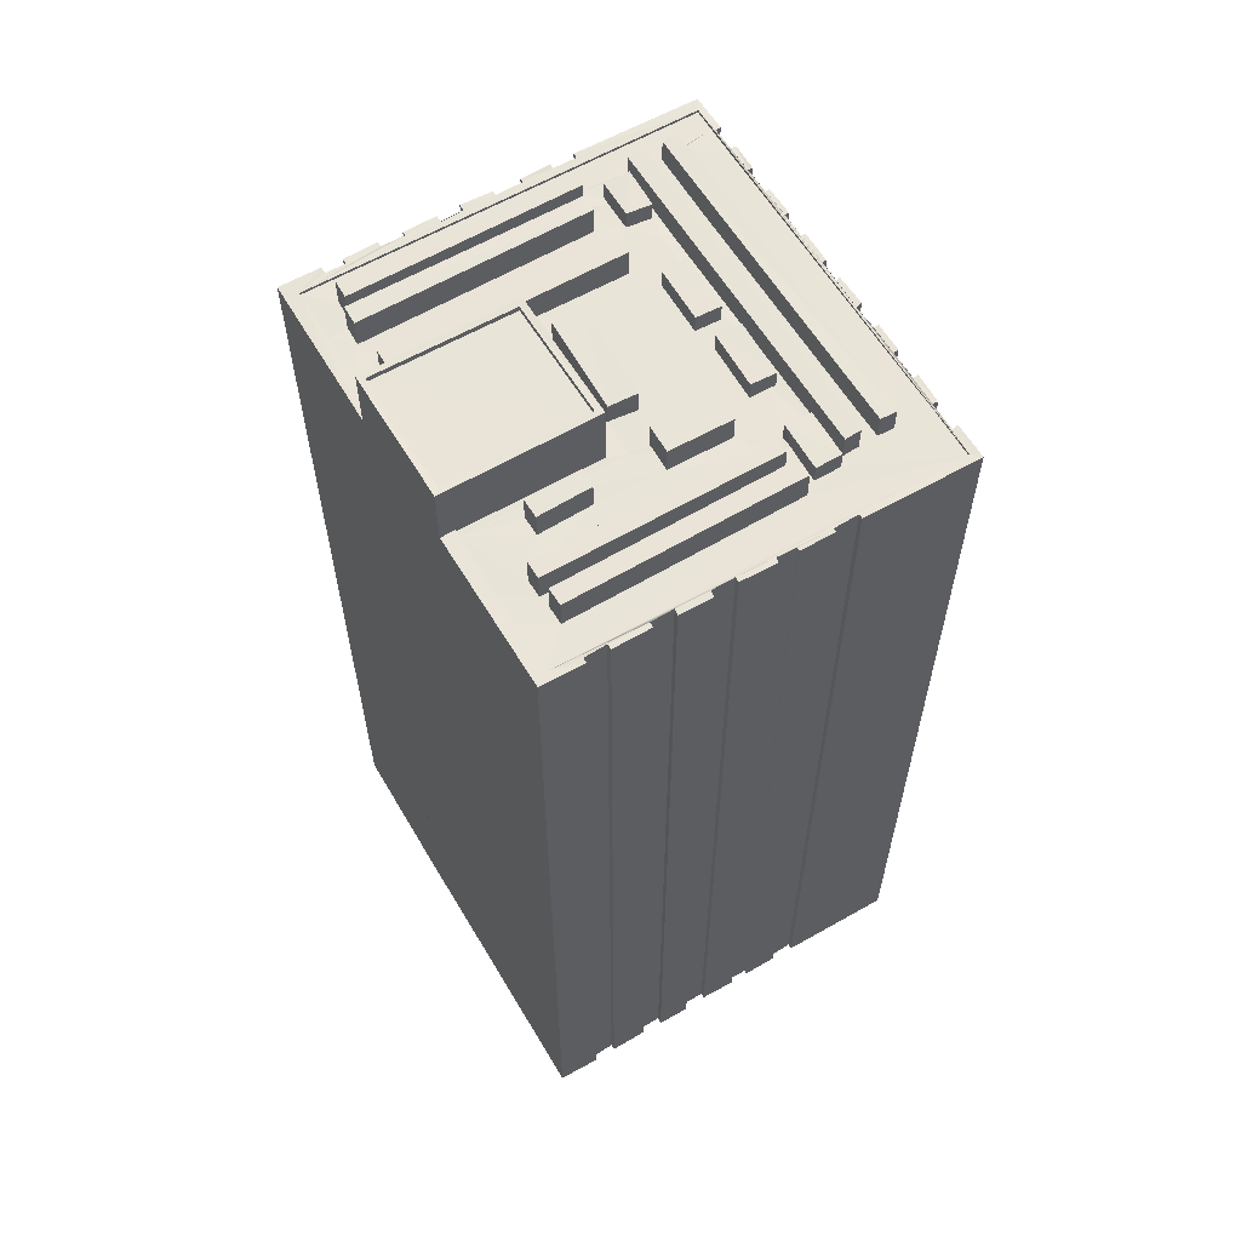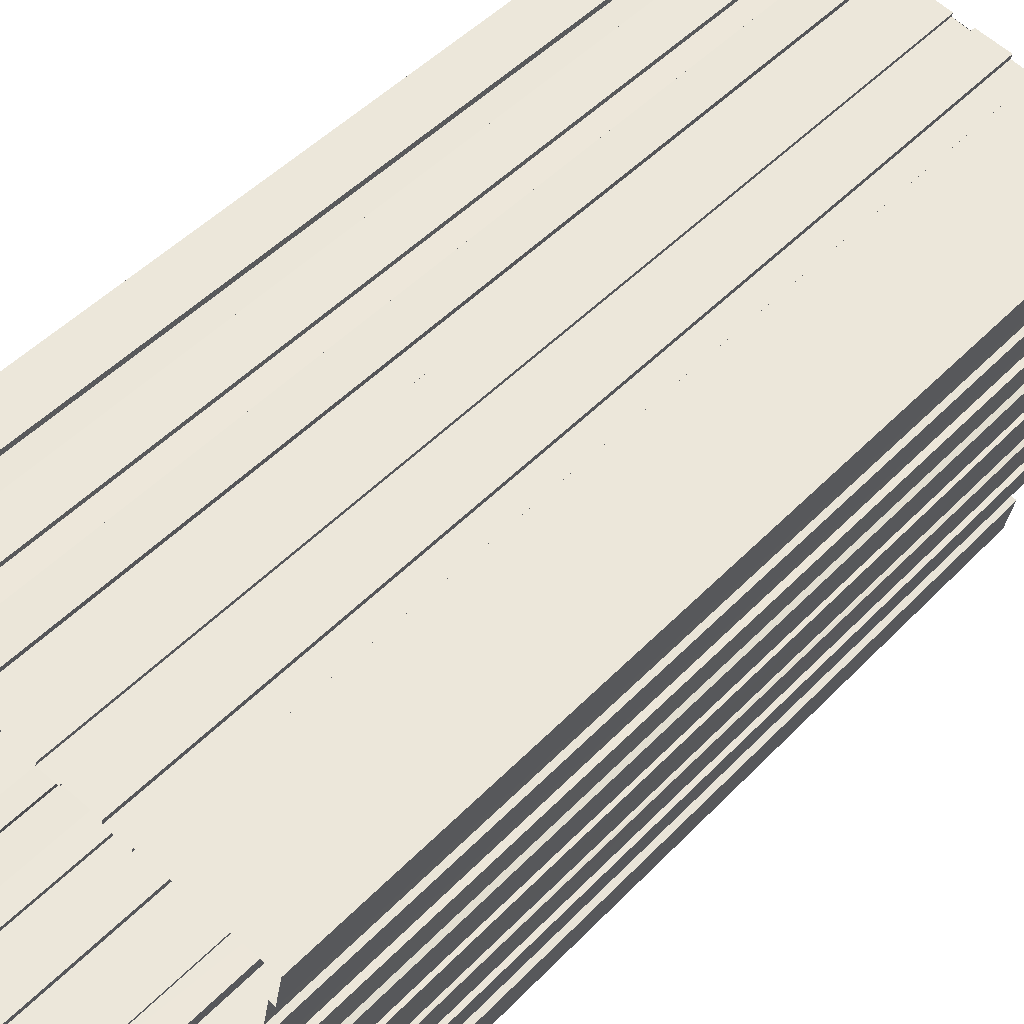
<metadata>
{"format":"obj","ext":"obj","renderer":"f3d","projection":"perspective","resolution":1024,"background":"white","views":[{"elev":60.4,"azim":160.7,"up":"+Z"},{"elev":46.6,"azim":-139.5,"up":"+Y"}]}
</metadata>
<code>
v 1.241e+05 7.848e+05 21.27
v 1.241e+05 7.848e+05 21.27
v 1.241e+05 7.848e+05 21.27
v 1.241e+05 7.848e+05 21.27
v 1.241e+05 7.848e+05 21.27
v 1.241e+05 7.848e+05 21.27
v 1.241e+05 7.848e+05 21.27
v 1.241e+05 7.848e+05 21.27
v 1.241e+05 7.848e+05 21.27
v 1.241e+05 7.848e+05 21.27
v 1.241e+05 7.848e+05 21.27
v 1.241e+05 7.848e+05 21.27
v 1.241e+05 7.848e+05 21.27
v 1.241e+05 7.848e+05 21.27
v 1.241e+05 7.848e+05 21.27
v 1.241e+05 7.848e+05 21.27
v 1.241e+05 7.848e+05 21.27
v 1.241e+05 7.848e+05 21.27
v 1.241e+05 7.848e+05 21.27
v 1.241e+05 7.848e+05 21.27
v 1.241e+05 7.848e+05 21.27
v 1.241e+05 7.848e+05 21.27
v 1.241e+05 7.848e+05 21.27
v 1.241e+05 7.848e+05 21.27
v 1.241e+05 7.848e+05 21.27
v 1.241e+05 7.848e+05 21.27
v 1.241e+05 7.848e+05 21.27
v 1.241e+05 7.848e+05 21.27
v 1.241e+05 7.848e+05 21.27
v 1.241e+05 7.848e+05 21.27
v 1.241e+05 7.848e+05 21.27
v 1.241e+05 7.848e+05 21.27
v 1.241e+05 7.848e+05 21.27
v 1.241e+05 7.848e+05 21.27
v 1.241e+05 7.848e+05 21.27
v 1.241e+05 7.848e+05 21.27
v 1.241e+05 7.848e+05 21.27
v 1.241e+05 7.848e+05 21.27
v 1.241e+05 7.848e+05 21.27
v 1.241e+05 7.848e+05 21.27
v 1.241e+05 7.848e+05 21.27
v 1.241e+05 7.848e+05 21.27
v 1.241e+05 7.848e+05 21.27
v 1.241e+05 7.848e+05 21.27
v 1.241e+05 7.848e+05 21.27
v 1.241e+05 7.848e+05 21.27
v 1.241e+05 7.848e+05 21.27
v 1.241e+05 7.848e+05 21.27
v 1.241e+05 7.848e+05 21.27
v 1.241e+05 7.848e+05 21.27
v 1.241e+05 7.848e+05 21.27
v 1.241e+05 7.848e+05 21.27
v 1.241e+05 7.848e+05 21.27
v 1.241e+05 7.848e+05 21.27
v 1.241e+05 7.848e+05 21.27
v 1.241e+05 7.848e+05 21.27
v 1.241e+05 7.848e+05 21.27
v 1.241e+05 7.848e+05 21.27
v 1.241e+05 7.848e+05 21.27
v 1.241e+05 7.848e+05 21.27
v 1.241e+05 7.848e+05 21.27
v 1.241e+05 7.848e+05 21.27
v 1.241e+05 7.848e+05 21.27
v 1.241e+05 7.848e+05 21.27
v 1.241e+05 7.848e+05 21.27
v 1.241e+05 7.848e+05 21.27
v 1.241e+05 7.848e+05 21.27
v 1.241e+05 7.848e+05 21.27
v 1.241e+05 7.848e+05 21.27
v 1.241e+05 7.848e+05 21.27
v 1.241e+05 7.848e+05 21.27
v 1.241e+05 7.848e+05 21.27
v 1.241e+05 7.848e+05 21.27
v 1.241e+05 7.848e+05 21.27
v 1.241e+05 7.848e+05 21.27
v 1.241e+05 7.848e+05 67.46
v 1.241e+05 7.848e+05 67.46
v 1.241e+05 7.848e+05 67.46
v 1.241e+05 7.848e+05 67.46
v 1.241e+05 7.848e+05 66.55
v 1.241e+05 7.848e+05 66.55
v 1.241e+05 7.848e+05 66.55
v 1.241e+05 7.848e+05 66.55
v 1.241e+05 7.848e+05 66.55
v 1.241e+05 7.848e+05 66.55
v 1.241e+05 7.848e+05 66.55
v 1.241e+05 7.848e+05 66.55
v 1.241e+05 7.848e+05 66.55
v 1.241e+05 7.848e+05 66.55
v 1.241e+05 7.848e+05 66.55
v 1.241e+05 7.848e+05 66.55
v 1.241e+05 7.848e+05 66.55
v 1.241e+05 7.848e+05 66.55
v 1.241e+05 7.848e+05 66.55
v 1.241e+05 7.848e+05 66.55
v 1.241e+05 7.848e+05 66.55
v 1.241e+05 7.848e+05 66.55
v 1.241e+05 7.848e+05 66.55
v 1.241e+05 7.848e+05 66.55
v 1.241e+05 7.848e+05 66.55
v 1.241e+05 7.848e+05 66.55
v 1.241e+05 7.848e+05 66.55
v 1.241e+05 7.848e+05 66.55
v 1.241e+05 7.848e+05 66.55
v 1.241e+05 7.848e+05 66.55
v 1.241e+05 7.848e+05 66.55
v 1.241e+05 7.848e+05 66.55
v 1.241e+05 7.848e+05 66.55
v 1.241e+05 7.848e+05 66.55
v 1.241e+05 7.848e+05 66.55
v 1.241e+05 7.848e+05 66.55
v 1.241e+05 7.848e+05 66.55
v 1.241e+05 7.848e+05 66.55
v 1.241e+05 7.848e+05 66.55
v 1.241e+05 7.848e+05 66.55
v 1.241e+05 7.848e+05 66.55
v 1.241e+05 7.848e+05 66.55
v 1.241e+05 7.848e+05 66.55
v 1.241e+05 7.848e+05 66.55
v 1.241e+05 7.848e+05 66.55
v 1.241e+05 7.848e+05 66.56
v 1.241e+05 7.848e+05 66.55
v 1.241e+05 7.848e+05 66.55
v 1.241e+05 7.848e+05 66.55
v 1.241e+05 7.848e+05 66.55
v 1.241e+05 7.848e+05 66.55
v 1.241e+05 7.848e+05 66.55
v 1.241e+05 7.848e+05 66.55
v 1.241e+05 7.848e+05 66.55
v 1.241e+05 7.848e+05 66.55
v 1.241e+05 7.848e+05 66.56
v 1.241e+05 7.848e+05 66.56
v 1.241e+05 7.848e+05 66.56
v 1.241e+05 7.848e+05 66.55
v 1.241e+05 7.848e+05 66.55
v 1.241e+05 7.848e+05 66.55
v 1.241e+05 7.848e+05 66.55
v 1.241e+05 7.848e+05 66.55
v 1.241e+05 7.848e+05 66.55
v 1.241e+05 7.848e+05 66.55
v 1.241e+05 7.848e+05 66.55
v 1.241e+05 7.848e+05 66.55
v 1.241e+05 7.848e+05 66.55
v 1.241e+05 7.848e+05 66.55
v 1.241e+05 7.848e+05 66.55
v 1.241e+05 7.848e+05 66.55
v 1.241e+05 7.848e+05 66.55
v 1.241e+05 7.848e+05 66.55
v 1.241e+05 7.848e+05 66.55
v 1.241e+05 7.848e+05 66.55
v 1.241e+05 7.848e+05 66.55
v 1.241e+05 7.848e+05 66.55
v 1.241e+05 7.848e+05 66.55
v 1.241e+05 7.848e+05 66.55
v 1.241e+05 7.848e+05 66.55
v 1.241e+05 7.848e+05 66.55
v 1.241e+05 7.848e+05 66.55
v 1.241e+05 7.848e+05 66.55
v 1.241e+05 7.848e+05 66.55
v 1.241e+05 7.848e+05 66.55
v 1.241e+05 7.848e+05 66.55
v 1.241e+05 7.848e+05 66.55
v 1.241e+05 7.848e+05 66.55
v 1.241e+05 7.848e+05 66.55
v 1.241e+05 7.848e+05 66.55
v 1.241e+05 7.848e+05 66.55
v 1.241e+05 7.848e+05 66.55
v 1.241e+05 7.848e+05 66.56
v 1.241e+05 7.848e+05 66.55
v 1.241e+05 7.848e+05 66.55
v 1.241e+05 7.848e+05 66.55
v 1.241e+05 7.848e+05 66.55
v 1.241e+05 7.848e+05 66.55
v 1.241e+05 7.848e+05 66.55
v 1.241e+05 7.848e+05 66.55
v 1.241e+05 7.848e+05 66.55
v 1.241e+05 7.848e+05 66.55
v 1.241e+05 7.848e+05 66.55
v 1.241e+05 7.848e+05 66.55
v 1.241e+05 7.848e+05 66.55
v 1.241e+05 7.848e+05 66.55
v 1.241e+05 7.848e+05 67.46
v 1.241e+05 7.848e+05 67.46
v 1.241e+05 7.848e+05 67.46
v 1.241e+05 7.848e+05 67.46
v 1.241e+05 7.848e+05 67.46
v 1.241e+05 7.848e+05 67.46
v 1.241e+05 7.848e+05 67.46
v 1.241e+05 7.848e+05 67.46
v 1.241e+05 7.848e+05 67.46
v 1.241e+05 7.848e+05 67.46
v 1.241e+05 7.848e+05 67.46
v 1.241e+05 7.848e+05 67.46
v 1.241e+05 7.848e+05 46.15
v 1.241e+05 7.848e+05 46.15
v 1.241e+05 7.848e+05 46.15
v 1.241e+05 7.848e+05 46.15
v 1.241e+05 7.848e+05 46.15
v 1.241e+05 7.848e+05 46.15
v 1.241e+05 7.848e+05 46.15
v 1.241e+05 7.848e+05 46.15
v 1.241e+05 7.848e+05 66.71
v 1.241e+05 7.848e+05 66.71
v 1.241e+05 7.848e+05 66.7
v 1.241e+05 7.848e+05 66.71
v 1.241e+05 7.848e+05 66.7
v 1.241e+05 7.848e+05 66.7
v 1.241e+05 7.848e+05 66.7
v 1.241e+05 7.848e+05 66.7
v 1.241e+05 7.848e+05 66.71
v 1.241e+05 7.848e+05 66.7
v 1.241e+05 7.848e+05 66.71
v 1.241e+05 7.848e+05 66.7
v 1.241e+05 7.848e+05 66.7
v 1.241e+05 7.848e+05 66.7
v 1.241e+05 7.848e+05 66.71
v 1.241e+05 7.848e+05 66.7
v 1.241e+05 7.848e+05 66.7
v 1.241e+05 7.848e+05 66.7
v 1.241e+05 7.848e+05 66.7
v 1.241e+05 7.848e+05 66.7
v 1.241e+05 7.848e+05 66.7
v 1.241e+05 7.848e+05 66.7
v 1.241e+05 7.848e+05 66.7
v 1.241e+05 7.848e+05 66.7
v 1.241e+05 7.848e+05 66.7
v 1.241e+05 7.848e+05 66.7
v 1.241e+05 7.848e+05 66.7
v 1.241e+05 7.848e+05 66.7
v 1.241e+05 7.848e+05 66.7
v 1.241e+05 7.848e+05 66.7
v 1.241e+05 7.848e+05 66.7
v 1.241e+05 7.848e+05 66.7
v 1.241e+05 7.848e+05 66.7
v 1.241e+05 7.848e+05 66.7
v 1.241e+05 7.848e+05 66.7
v 1.241e+05 7.848e+05 66.7
v 1.241e+05 7.848e+05 66.7
v 1.241e+05 7.848e+05 66.7
v 1.241e+05 7.848e+05 66.7
v 1.241e+05 7.848e+05 66.7
v 1.241e+05 7.848e+05 66.7
v 1.241e+05 7.848e+05 66.7
v 1.241e+05 7.848e+05 66.7
v 1.241e+05 7.848e+05 66.7
v 1.241e+05 7.848e+05 66.7
v 1.241e+05 7.848e+05 66.7
v 1.241e+05 7.848e+05 66.7
v 1.241e+05 7.848e+05 66.7
v 1.241e+05 7.848e+05 66.7
v 1.241e+05 7.848e+05 66.7
v 1.241e+05 7.848e+05 66.7
v 1.241e+05 7.848e+05 66.7
v 1.241e+05 7.848e+05 66.7
v 1.241e+05 7.848e+05 66.7
v 1.241e+05 7.848e+05 66.7
v 1.241e+05 7.848e+05 66.7
v 1.241e+05 7.848e+05 66.7
v 1.241e+05 7.848e+05 66.7
v 1.241e+05 7.848e+05 66.7
v 1.241e+05 7.848e+05 66.7
v 1.241e+05 7.848e+05 66.7
v 1.241e+05 7.848e+05 66.7
v 1.241e+05 7.848e+05 66.7
v 1.241e+05 7.848e+05 66.7
v 1.241e+05 7.848e+05 66.7
v 1.241e+05 7.848e+05 66.7
v 1.241e+05 7.848e+05 66.7
v 1.241e+05 7.848e+05 66.7
v 1.241e+05 7.848e+05 66.7
v 1.241e+05 7.848e+05 66.7
v 1.241e+05 7.848e+05 66.7
v 1.241e+05 7.848e+05 66.7
v 1.241e+05 7.848e+05 66.7
v 1.241e+05 7.848e+05 66.7
v 1.241e+05 7.848e+05 66.7
v 1.241e+05 7.848e+05 66.7
v 1.241e+05 7.848e+05 66.7
v 1.241e+05 7.848e+05 66.7
v 1.241e+05 7.848e+05 66.7
v 1.241e+05 7.848e+05 66.7
v 1.241e+05 7.848e+05 66.7
v 1.241e+05 7.848e+05 69.51
v 1.241e+05 7.848e+05 69.51
v 1.241e+05 7.848e+05 69.51
v 1.241e+05 7.848e+05 69.51
v 1.241e+05 7.848e+05 69.76
v 1.241e+05 7.848e+05 69.76
v 1.241e+05 7.848e+05 69.76
v 1.241e+05 7.848e+05 69.76
v 1.241e+05 7.848e+05 69.76
v 1.241e+05 7.848e+05 69.76
v 1.241e+05 7.848e+05 69.76
v 1.241e+05 7.848e+05 69.76
v 1.241e+05 7.848e+05 67.74
v 1.241e+05 7.848e+05 67.74
v 1.241e+05 7.848e+05 67.74
v 1.241e+05 7.848e+05 67.74
v 1.241e+05 7.848e+05 67.99
v 1.241e+05 7.848e+05 67.99
v 1.241e+05 7.848e+05 67.99
v 1.241e+05 7.848e+05 67.99
v 1.241e+05 7.848e+05 67.99
v 1.241e+05 7.848e+05 67.99
v 1.241e+05 7.848e+05 67.99
v 1.241e+05 7.848e+05 67.99
v 1.241e+05 7.848e+05 67.99
v 1.241e+05 7.848e+05 67.99
v 1.241e+05 7.848e+05 67.99
v 1.241e+05 7.848e+05 67.99
v 1.241e+05 7.848e+05 67.74
v 1.241e+05 7.848e+05 67.74
v 1.241e+05 7.848e+05 67.74
v 1.241e+05 7.848e+05 67.74
v 1.241e+05 7.848e+05 67.89
v 1.241e+05 7.848e+05 67.89
v 1.241e+05 7.848e+05 67.89
v 1.241e+05 7.848e+05 67.89
v 1.241e+05 7.848e+05 67.74
v 1.241e+05 7.848e+05 67.74
v 1.241e+05 7.848e+05 67.74
v 1.241e+05 7.848e+05 67.74
v 1.241e+05 7.848e+05 67.89
v 1.241e+05 7.848e+05 67.89
v 1.241e+05 7.848e+05 67.89
v 1.241e+05 7.848e+05 67.89
v 1.241e+05 7.848e+05 67.99
v 1.241e+05 7.848e+05 67.99
v 1.241e+05 7.848e+05 67.99
v 1.241e+05 7.848e+05 67.99
v 1.241e+05 7.848e+05 67.99
v 1.241e+05 7.848e+05 67.99
v 1.241e+05 7.848e+05 67.99
v 1.241e+05 7.848e+05 67.99
f 1 2 3
f 4 5 6
f 7 8 9
f 10 11 6
f 12 13 14
f 2 12 3
f 15 16 17
f 14 18 19
f 20 21 22
f 7 23 8
f 24 25 26
f 27 28 29
f 30 31 32
f 19 18 33
f 17 3 12
f 21 34 22
f 23 22 12
f 35 24 8
f 24 36 25
f 10 5 27
f 15 17 37
f 37 12 34
f 36 38 5
f 39 40 41
f 42 43 44
f 30 32 42
f 45 46 47
f 28 48 29
f 49 50 51
f 52 53 54
f 55 44 43
f 45 56 46
f 14 19 56
f 57 58 59
f 60 53 52
f 53 61 40
f 62 63 64
f 38 50 49
f 5 38 28
f 57 35 58
f 58 12 60
f 65 66 67
f 45 62 14
f 50 24 35
f 40 68 41
f 66 68 30
f 69 67 66
f 70 71 72
f 62 64 73
f 44 69 42
f 70 74 71
f 73 74 14
f 61 75 30
f 60 70 61
f 6 5 10
f 74 12 14
f 23 58 8
f 5 28 27
f 17 12 37
f 12 22 34
f 23 12 58
f 58 35 8
f 36 24 50
f 36 50 38
f 42 69 30
f 45 14 56
f 60 61 53
f 61 68 40
f 12 70 60
f 62 73 14
f 68 61 30
f 69 66 30
f 74 70 12
f 76 77 78
f 76 79 77
f 80 81 82
f 83 84 85
f 81 86 82
f 87 88 89
f 90 85 89
f 91 92 83
f 92 93 94
f 86 95 82
f 82 95 88
f 95 96 97
f 91 93 92
f 98 99 90
f 97 90 89
f 99 100 85
f 91 83 101
f 101 83 100
f 85 100 83
f 88 97 89
f 90 99 85
f 97 88 95
f 102 103 104
f 105 95 106
f 104 107 108
f 105 96 95
f 109 103 110
f 111 109 110
f 112 113 114
f 96 105 113
f 115 92 94
f 94 96 116
f 117 113 112
f 107 109 117
f 117 109 116
f 115 94 116
f 104 103 107
f 107 103 109
f 116 96 113
f 117 116 113
f 118 119 120
f 119 118 121
f 120 102 122
f 123 124 125
f 121 118 126
f 124 104 125
f 102 104 127
f 128 122 129
f 118 120 122
f 130 124 123
f 127 104 124
f 122 127 129
f 122 102 127
f 131 132 133
f 134 132 135
f 136 134 135
f 132 131 135
f 137 138 139
f 139 140 137
f 140 139 141
f 142 143 144
f 141 143 142
f 139 143 141
f 145 146 147
f 145 148 146
f 138 137 149
f 150 138 149
f 91 99 98
f 93 91 98
f 151 152 83
f 83 92 151
f 153 119 154
f 111 110 155
f 154 155 153
f 155 151 115
f 153 120 119
f 155 110 153
f 111 155 115
f 151 92 115
f 156 140 157
f 156 158 159
f 159 160 161
f 140 141 157
f 162 81 80
f 161 160 163
f 164 157 162
f 158 165 166
f 166 165 167
f 159 158 160
f 164 162 80
f 158 164 165
f 156 157 164
f 156 164 158
f 121 168 133
f 133 168 131
f 121 126 168
f 169 170 171
f 135 172 173
f 136 135 174
f 168 126 128
f 168 128 172
f 136 175 147
f 172 128 129
f 147 175 145
f 174 169 171
f 176 130 123
f 172 129 173
f 136 174 175
f 177 173 176
f 174 177 169
f 123 177 176
f 135 173 177
f 135 177 174
f 161 178 84
f 84 178 85
f 161 163 178
f 179 167 87
f 179 87 89
f 166 167 179
f 163 166 179
f 178 163 179
f 170 144 171
f 170 142 144
f 150 149 146
f 148 150 146
f 180 112 114
f 180 108 112
f 95 86 181
f 106 95 181
f 104 108 125
f 86 125 180
f 86 180 181
f 180 125 108
f 182 183 184
f 182 185 183
f 186 187 188
f 186 189 187
f 190 191 192
f 193 190 192
f 194 195 196
f 197 198 199
f 196 198 194
f 196 200 201
f 199 196 201
f 199 198 196
f 202 203 204
f 205 203 202
f 202 204 206
f 207 208 209
f 210 205 202
f 211 212 213
f 214 215 207
f 202 216 210
f 212 216 213
f 217 218 219
f 220 221 222
f 215 223 208
f 224 225 226
f 220 227 228
f 202 220 229
f 230 227 231
f 202 219 213
f 232 233 234
f 235 236 237
f 227 215 238
f 239 240 241
f 227 230 242
f 217 219 243
f 234 229 244
f 244 226 225
f 244 245 226
f 220 222 245
f 221 220 246
f 247 248 249
f 202 229 243
f 233 229 234
f 250 251 252
f 253 254 255
f 241 240 238
f 256 257 258
f 259 215 214
f 260 261 262
f 263 264 265
f 252 266 250
f 267 268 269
f 251 227 270
f 227 242 270
f 253 271 254
f 271 240 254
f 238 215 257
f 258 257 272
f 248 215 259
f 260 273 261
f 235 274 236
f 273 274 261
f 274 265 236
f 263 265 275
f 276 277 278
f 227 271 279
f 279 231 227
f 247 280 248
f 272 215 280
f 220 273 281
f 281 246 220
f 275 228 278
f 282 251 250
f 269 282 267
f 276 278 228
f 228 282 269
f 207 215 208
f 202 213 216
f 228 227 282
f 220 228 273
f 229 220 244
f 202 243 219
f 227 238 271
f 244 220 245
f 271 238 240
f 282 227 251
f 257 215 272
f 280 215 248
f 273 228 274
f 274 228 265
f 265 228 275
f 283 284 285
f 286 283 285
f 287 288 289
f 290 291 292
f 293 290 292
f 292 291 288
f 294 288 287
f 292 288 294
f 287 289 290
f 293 287 290
f 295 296 297
f 295 298 296
f 299 300 301
f 302 299 301
f 303 304 305
f 306 303 305
f 307 308 309
f 310 307 309
f 311 312 313
f 311 314 312
f 315 316 317
f 315 318 316
f 319 320 321
f 322 319 321
f 323 324 325
f 323 326 324
f 327 328 329
f 330 327 329
f 331 332 333
f 334 331 333
f 78 165 164
f 76 78 164
f 87 167 78
f 88 87 77
f 167 165 78
f 87 78 77
f 82 77 79
f 82 88 77
f 82 79 80
f 80 76 164
f 80 79 76
f 181 182 106
f 106 184 105
f 106 182 184
f 105 183 113
f 105 184 183
f 183 185 114
f 183 114 113
f 185 180 114
f 185 182 181
f 180 185 181
f 112 188 117
f 112 186 188
f 117 188 187
f 107 117 187
f 187 189 108
f 107 187 108
f 186 112 108
f 189 186 108
f 192 127 124
f 193 192 124
f 173 129 191
f 129 127 192
f 129 192 191
f 176 191 190
f 176 173 191
f 124 130 193
f 130 176 190
f 193 130 190
f 199 31 30
f 197 199 30
f 199 32 31
f 199 201 32
f 42 201 200
f 42 32 201
f 224 197 225
f 225 197 75
f 224 198 197
f 75 197 30
f 271 36 5
f 279 271 5
f 271 25 36
f 271 253 25
f 255 26 25
f 253 255 25
f 254 24 26
f 255 254 26
f 240 8 24
f 254 240 24
f 240 9 8
f 240 239 9
f 241 7 9
f 239 241 9
f 238 23 7
f 241 238 7
f 257 22 23
f 238 257 23
f 257 20 22
f 257 256 20
f 258 21 20
f 256 258 20
f 258 34 21
f 258 272 34
f 280 37 34
f 272 280 34
f 247 15 37
f 280 247 37
f 249 16 15
f 247 249 15
f 249 17 16
f 249 248 17
f 259 3 17
f 248 259 17
f 259 1 3
f 259 214 1
f 207 2 1
f 214 207 1
f 14 203 18
f 14 204 203
f 209 2 207
f 209 12 2
f 203 33 18
f 203 205 33
f 205 19 33
f 205 210 19
f 210 56 19
f 210 216 56
f 216 46 56
f 216 212 46
f 212 47 46
f 212 211 47
f 213 45 47
f 211 213 47
f 213 62 45
f 213 219 62
f 219 63 62
f 219 218 63
f 218 64 63
f 218 217 64
f 217 73 64
f 217 243 73
f 243 74 73
f 243 229 74
f 233 71 74
f 229 233 74
f 233 72 71
f 233 232 72
f 232 70 72
f 232 234 70
f 234 61 70
f 234 244 61
f 225 75 61
f 244 225 61
f 196 222 200
f 42 200 43
f 43 200 221
f 200 222 221
f 221 55 43
f 221 246 55
f 281 44 55
f 246 281 55
f 281 69 44
f 281 273 69
f 273 67 69
f 273 260 67
f 260 65 67
f 260 262 65
f 262 66 65
f 262 261 66
f 261 68 66
f 261 274 68
f 274 41 68
f 274 235 41
f 235 39 41
f 235 237 39
f 236 40 39
f 237 236 39
f 236 53 40
f 236 265 53
f 265 54 53
f 265 264 54
f 264 52 54
f 264 263 52
f 275 60 52
f 263 275 52
f 275 58 60
f 275 278 58
f 278 59 58
f 278 277 59
f 277 57 59
f 277 276 57
f 276 35 57
f 276 228 35
f 228 50 35
f 228 269 50
f 269 51 50
f 269 268 51
f 268 49 51
f 268 267 49
f 282 38 49
f 267 282 49
f 282 28 38
f 282 250 28
f 250 48 28
f 250 266 48
f 266 29 48
f 266 252 29
f 251 27 29
f 252 251 29
f 251 10 27
f 251 270 10
f 270 11 10
f 270 242 11
f 242 6 11
f 242 230 6
f 231 4 6
f 230 231 6
f 231 5 4
f 231 279 5
f 198 224 226
f 194 198 226
f 195 226 245
f 195 194 226
f 195 245 222
f 196 195 222
f 159 215 227
f 156 159 227
f 220 146 149
f 147 146 220
f 149 137 227
f 136 147 220
f 227 137 140
f 134 136 220
f 227 140 156
f 220 149 227
f 220 202 132
f 134 220 132
f 84 83 223
f 161 84 215
f 83 152 223
f 159 161 215
f 215 84 223
f 132 202 133
f 202 206 121
f 133 202 121
f 206 154 119
f 121 206 119
f 287 286 285
f 294 287 285
f 294 285 284
f 292 294 284
f 292 284 283
f 293 292 283
f 293 283 286
f 287 293 286
f 14 13 204
f 13 288 204
f 154 206 155
f 155 206 291
f 206 288 291
f 204 288 206
f 13 209 288
f 288 209 289
f 13 12 209
f 289 209 208
f 291 290 151
f 155 291 151
f 289 208 223
f 289 223 290
f 223 151 290
f 223 152 151
f 295 297 169
f 177 295 169
f 170 297 296
f 169 297 170
f 296 157 141
f 170 296 142
f 142 296 141
f 157 298 162
f 157 296 298
f 86 81 298
f 295 125 86
f 81 162 298
f 123 125 295
f 177 123 295
f 295 86 298
f 302 301 122
f 128 302 122
f 122 301 300
f 118 122 300
f 118 299 126
f 118 300 299
f 128 299 302
f 128 126 299
f 303 306 103
f 102 303 103
f 306 305 110
f 306 110 103
f 305 153 110
f 153 304 120
f 153 305 304
f 304 102 120
f 304 303 102
f 135 309 172
f 135 310 309
f 172 309 308
f 168 172 308
f 168 307 131
f 168 308 307
f 307 135 131
f 307 310 135
f 311 313 175
f 174 311 175
f 313 312 150
f 145 175 313
f 312 139 138
f 145 313 148
f 150 312 138
f 148 313 150
f 139 314 143
f 139 312 314
f 143 314 144
f 144 314 171
f 171 311 174
f 171 314 311
f 317 316 97
f 96 317 97
f 97 318 90
f 97 316 318
f 94 93 315
f 93 318 315
f 98 90 318
f 93 98 318
f 315 317 96
f 94 315 96
f 109 322 321
f 109 111 322
f 116 321 320
f 116 109 321
f 116 319 115
f 116 320 319
f 322 111 115
f 319 322 115
f 323 325 99
f 91 323 99
f 99 325 324
f 100 99 324
f 100 326 101
f 100 324 326
f 326 91 101
f 326 323 91
f 329 328 179
f 89 329 179
f 327 178 179
f 328 327 179
f 327 330 85
f 178 327 85
f 89 330 329
f 89 85 330
f 334 333 158
f 166 334 158
f 332 160 158
f 333 332 158
f 160 331 163
f 160 332 331
f 166 331 334
f 166 163 331

</code>
